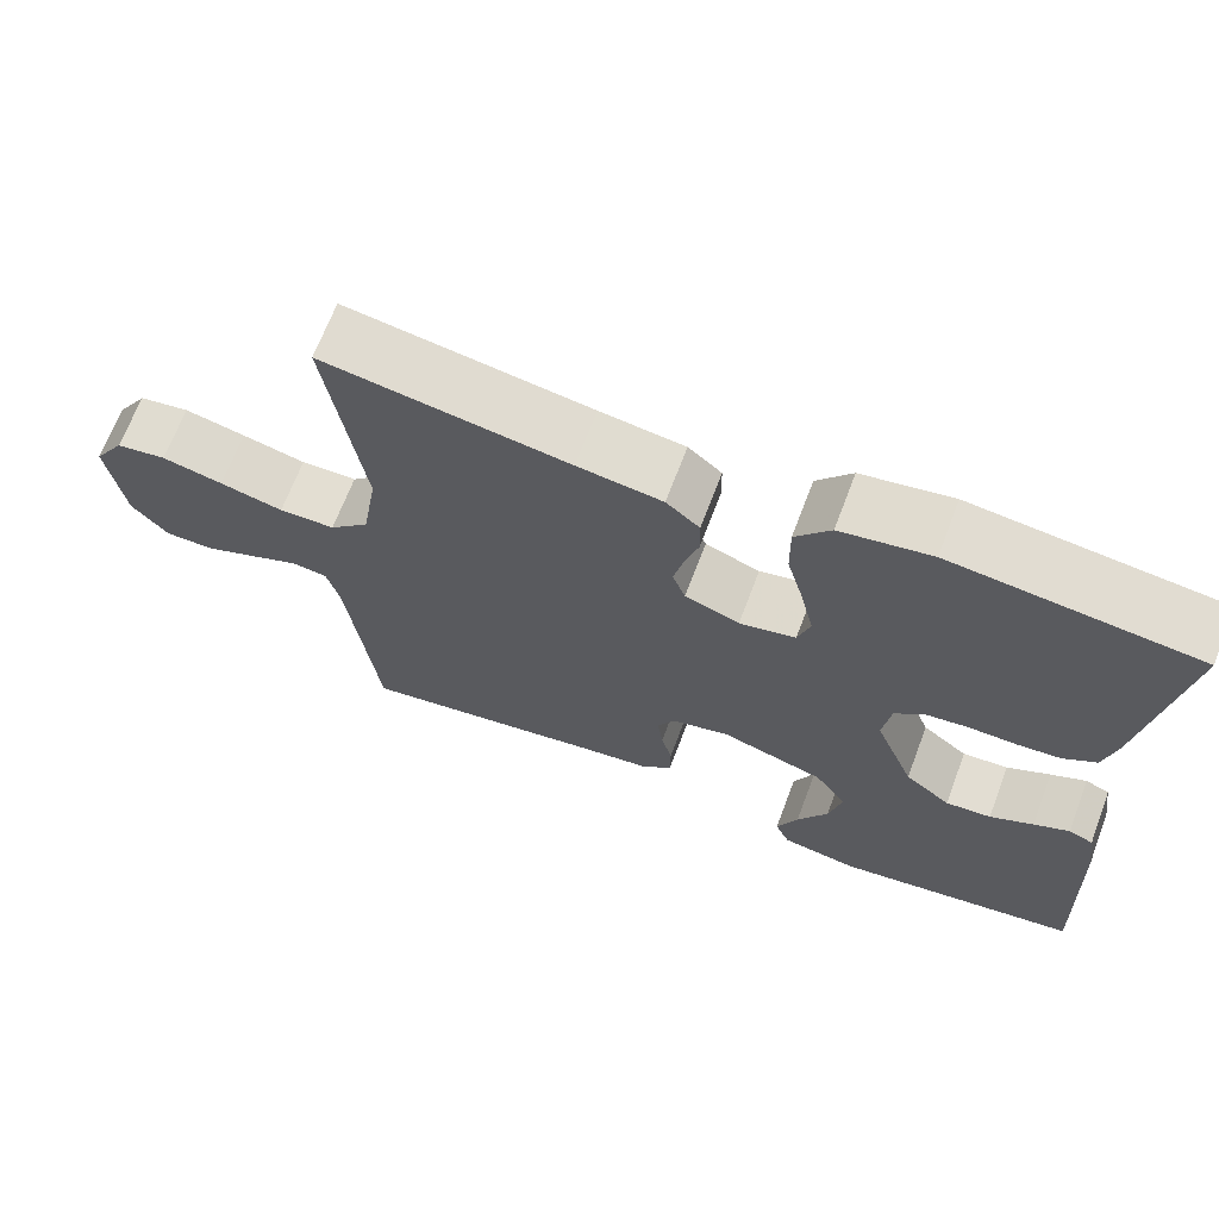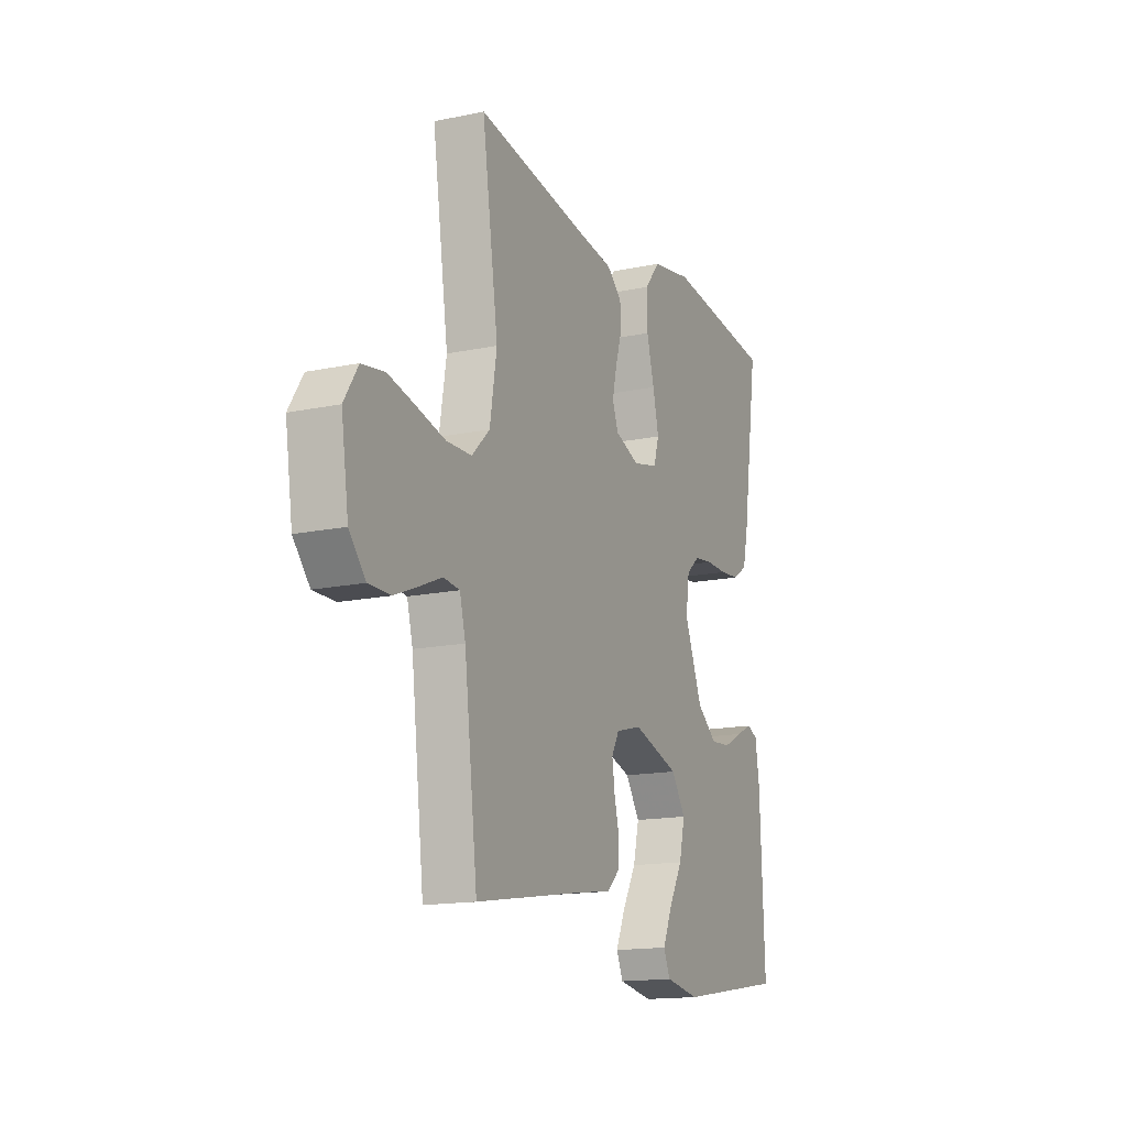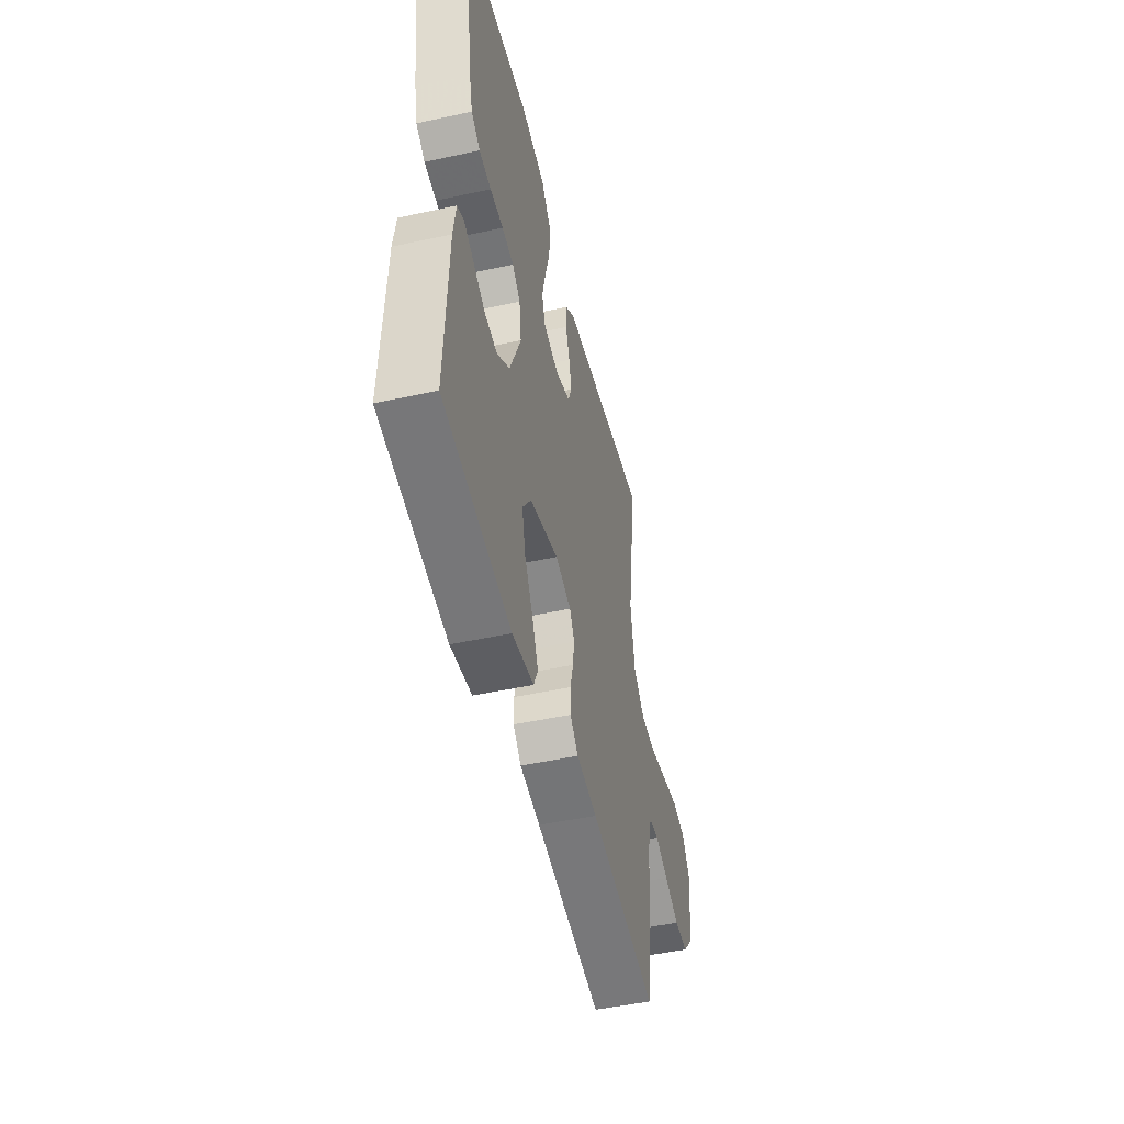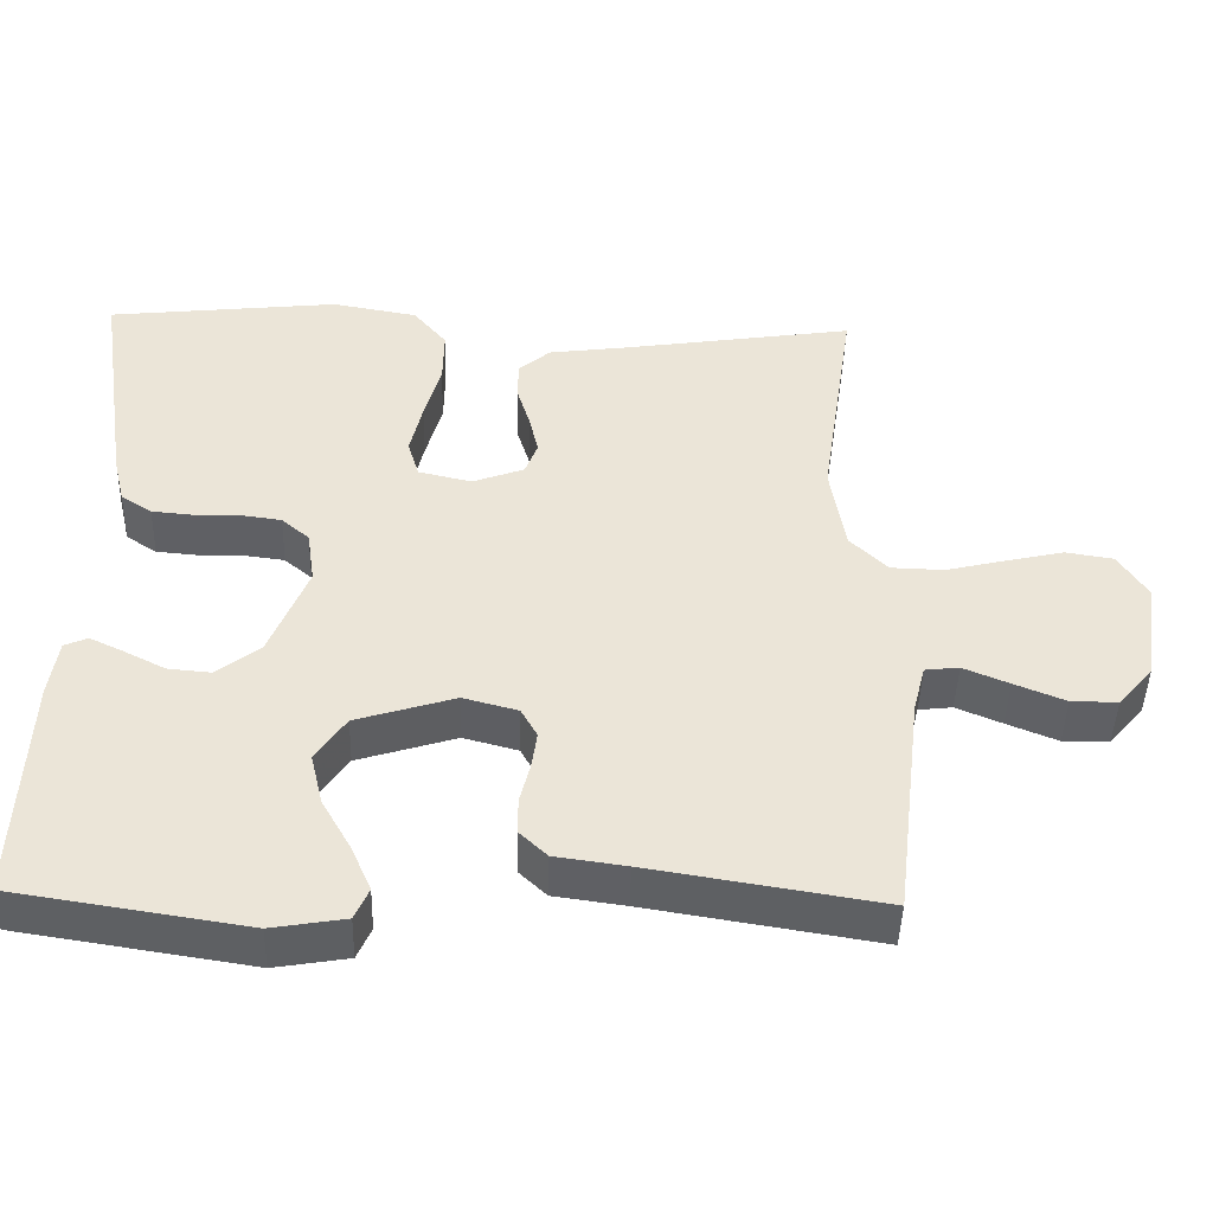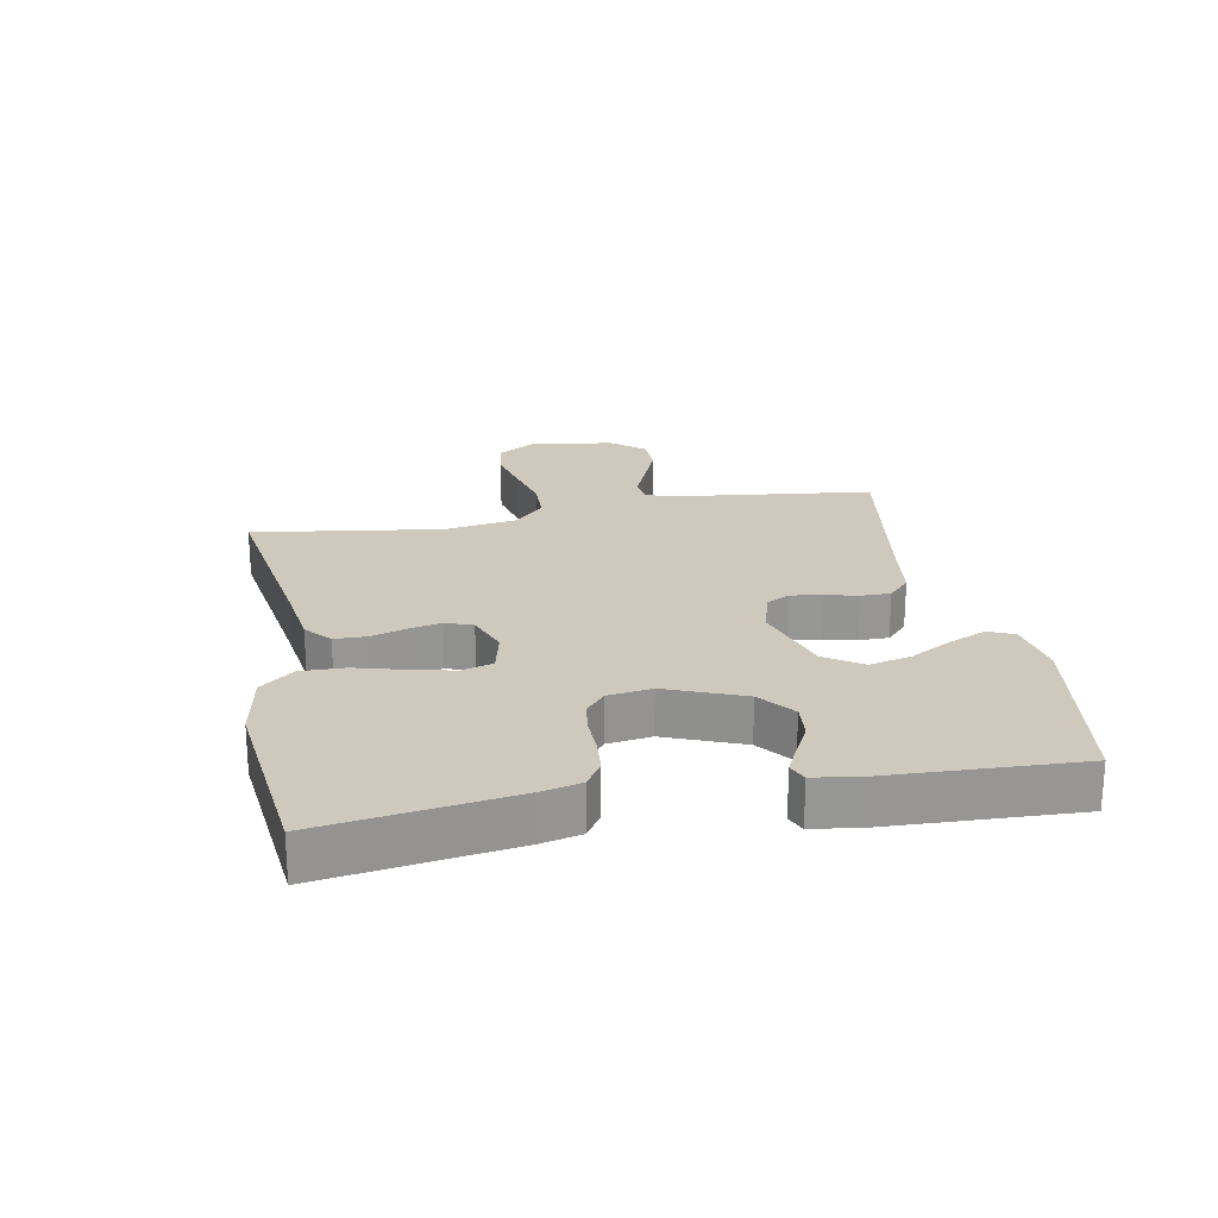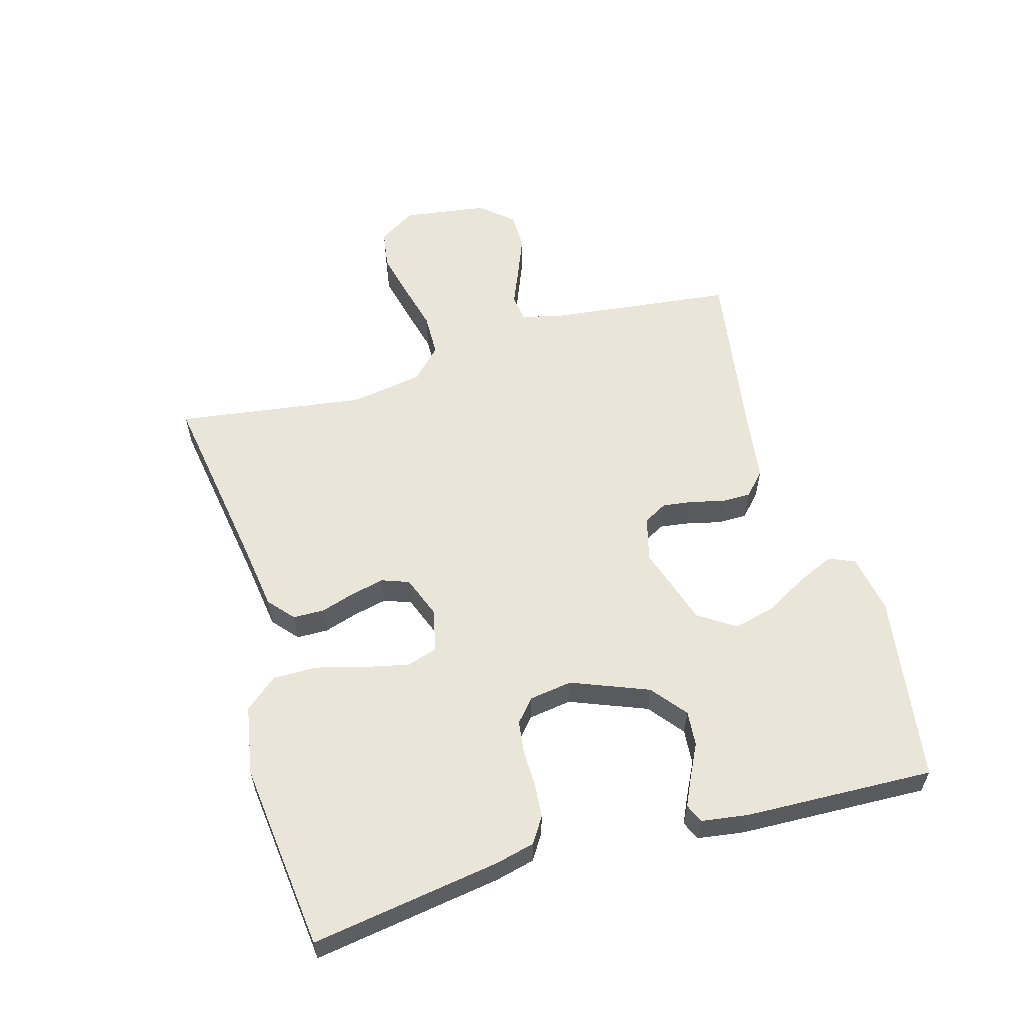
<metadata>
{"format":"obj","ext":"obj","renderer":"f3d","projection":"perspective","resolution":1024,"background":"white","views":[{"elev":67.6,"azim":20.7,"up":"+Z"},{"elev":-15.4,"azim":-66.0,"up":"+Z"},{"elev":-48.8,"azim":103.6,"up":"+Z"},{"elev":-45.1,"azim":178.4,"up":"+Z"},{"elev":22.5,"azim":79.3,"up":"+Y"},{"elev":58.0,"azim":73.8,"up":"+Y"}]}
</metadata>
<code>
v 0.5 0.07 -0.5
v 0.2 0.07 -0.547
v 0.105 0.07 -0.531
v 0.087 0.07 -0.49
v 0.113 0.07 -0.431
v 0.151 0.07 -0.364
v 0.167 0.07 -0.297
v 0.128 0.07 -0.239
v 0 0.07 -0.199
v -0.071 0.07 -0.218
v -0.092 0.07 -0.256
v -0.085 0.07 -0.305
v -0.072 0.07 -0.357
v -0.072 0.07 -0.404
v -0.108 0.07 -0.438
v -0.2 0.07 -0.451
v -0.5 0.07 -0.5
v -0.536 0.07 -0.2
v -0.552 0.07 -0.139
v -0.596 0.07 -0.134
v -0.655 0.07 -0.159
v -0.721 0.07 -0.186
v -0.781 0.07 -0.186
v -0.826 0.07 -0.134
v -0.846 0.07 0
v -0.808 0.07 0.06
v -0.746 0.07 0.07
v -0.671 0.07 0.053
v -0.593 0.07 0.034
v -0.524 0.07 0.036
v -0.475 0.07 0.084
v -0.456 0.07 0.2
v -0.5 0.07 0.5
v -0.2 0.07 0.454
v -0.096 0.07 0.44
v -0.055 0.07 0.405
v -0.054 0.07 0.355
v -0.071 0.07 0.3
v -0.083 0.07 0.247
v -0.067 0.07 0.204
v 0 0.07 0.179
v 0.069 0.07 0.195
v 0.084 0.07 0.244
v 0.068 0.07 0.314
v 0.047 0.07 0.39
v 0.046 0.07 0.461
v 0.089 0.07 0.513
v 0.2 0.07 0.533
v 0.5 0.07 0.5
v 0.455 0.07 0.2
v 0.44 0.07 0.137
v 0.4 0.07 0.111
v 0.346 0.07 0.106
v 0.287 0.07 0.107
v 0.235 0.07 0.1
v 0.199 0.07 0.069
v 0.189 0.07 0
v 0.238 0.07 -0.122
v 0.294 0.07 -0.166
v 0.35 0.07 -0.161
v 0.403 0.07 -0.134
v 0.447 0.07 -0.113
v 0.477 0.07 -0.126
v 0.488 0.07 -0.2
v 0.5 0 -0.5
v 0.2 0 -0.547
v 0.105 0 -0.531
v 0.087 0 -0.49
v 0.113 0 -0.431
v 0.151 0 -0.364
v 0.167 0 -0.297
v 0.128 0 -0.239
v 0 0 -0.199
v -0.071 0 -0.218
v -0.092 0 -0.256
v -0.085 0 -0.305
v -0.072 0 -0.357
v -0.072 0 -0.404
v -0.108 0 -0.438
v -0.2 0 -0.451
v -0.5 0 -0.5
v -0.536 0 -0.2
v -0.552 0 -0.139
v -0.596 0 -0.134
v -0.655 0 -0.159
v -0.721 0 -0.186
v -0.781 0 -0.186
v -0.826 0 -0.134
v -0.846 0 0
v -0.808 0 0.06
v -0.746 0 0.07
v -0.671 0 0.053
v -0.593 0 0.034
v -0.524 0 0.036
v -0.475 0 0.084
v -0.456 0 0.2
v -0.5 0 0.5
v -0.2 0 0.454
v -0.096 0 0.44
v -0.055 0 0.405
v -0.054 0 0.355
v -0.071 0 0.3
v -0.083 0 0.247
v -0.067 0 0.204
v 0 0 0.179
v 0.069 0 0.195
v 0.084 0 0.244
v 0.068 0 0.314
v 0.047 0 0.39
v 0.046 0 0.461
v 0.089 0 0.513
v 0.2 0 0.533
v 0.5 0 0.5
v 0.455 0 0.2
v 0.44 0 0.137
v 0.4 0 0.111
v 0.346 0 0.106
v 0.287 0 0.107
v 0.235 0 0.1
v 0.199 0 0.069
v 0.189 0 0
v 0.238 0 -0.122
v 0.294 0 -0.166
v 0.35 0 -0.161
v 0.403 0 -0.134
v 0.447 0 -0.113
v 0.477 0 -0.126
v 0.488 0 -0.2
f 4 5 6
f 3 4 6
f 2 3 6
f 1 2 6
f 64 1 6
f 63 64 6
f 62 63 6
f 61 62 6
f 60 61 6
f 59 60 6 7
f 58 59 7 8
f 57 58 8 9
f 56 57 9 10
f 52 53 54
f 51 52 54
f 50 51 54
f 49 50 54
f 48 49 54
f 47 48 54
f 46 47 54
f 45 46 54
f 44 45 54
f 43 44 54 55
f 42 43 55 56
f 36 37 38
f 35 36 38
f 34 35 38
f 34 38 39
f 33 34 39
f 32 33 39
f 31 32 39 40
f 27 28 29
f 26 27 29
f 25 26 29
f 24 25 29
f 23 24 29
f 22 23 29
f 21 22 29
f 20 21 29
f 19 20 29 30
f 31 40 41
f 30 31 41
f 19 30 41
f 18 19 41
f 14 15 16
f 13 14 16
f 12 13 16
f 16 17 18
f 12 16 18
f 11 12 18
f 42 56 10
f 18 41 42
f 11 18 42
f 10 11 42
f 70 69 68
f 70 68 67
f 70 67 66
f 70 66 65
f 70 65 128
f 70 128 127
f 70 127 126
f 70 126 125
f 70 125 124
f 71 70 124 123
f 72 71 123 122
f 73 72 122 121
f 74 73 121 120
f 118 117 116
f 118 116 115
f 118 115 114
f 118 114 113
f 118 113 112
f 118 112 111
f 118 111 110
f 118 110 109
f 118 109 108
f 119 118 108 107
f 120 119 107 106
f 102 101 100
f 102 100 99
f 102 99 98
f 103 102 98
f 103 98 97
f 103 97 96
f 104 103 96 95
f 93 92 91
f 93 91 90
f 93 90 89
f 93 89 88
f 93 88 87
f 93 87 86
f 93 86 85
f 93 85 84
f 94 93 84 83
f 105 104 95
f 105 95 94
f 105 94 83
f 105 83 82
f 80 79 78
f 80 78 77
f 80 77 76
f 82 81 80
f 82 80 76
f 82 76 75
f 74 120 106
f 106 105 82
f 106 82 75
f 106 75 74
f 1 65 66 2
f 2 66 67 3
f 3 67 68 4
f 4 68 69 5
f 5 69 70 6
f 6 70 71 7
f 7 71 72 8
f 8 72 73 9
f 9 73 74 10
f 10 74 75 11
f 11 75 76 12
f 12 76 77 13
f 13 77 78 14
f 14 78 79 15
f 15 79 80 16
f 16 80 81 17
f 17 81 82 18
f 18 82 83 19
f 19 83 84 20
f 20 84 85 21
f 21 85 86 22
f 22 86 87 23
f 23 87 88 24
f 24 88 89 25
f 25 89 90 26
f 26 90 91 27
f 27 91 92 28
f 28 92 93 29
f 29 93 94 30
f 30 94 95 31
f 31 95 96 32
f 32 96 97 33
f 33 97 98 34
f 34 98 99 35
f 35 99 100 36
f 36 100 101 37
f 37 101 102 38
f 38 102 103 39
f 39 103 104 40
f 40 104 105 41
f 41 105 106 42
f 42 106 107 43
f 43 107 108 44
f 44 108 109 45
f 45 109 110 46
f 46 110 111 47
f 47 111 112 48
f 48 112 113 49
f 49 113 114 50
f 50 114 115 51
f 51 115 116 52
f 52 116 117 53
f 53 117 118 54
f 54 118 119 55
f 55 119 120 56
f 56 120 121 57
f 57 121 122 58
f 58 122 123 59
f 59 123 124 60
f 60 124 125 61
f 61 125 126 62
f 62 126 127 63
f 63 127 128 64
f 64 128 65 1

</code>
